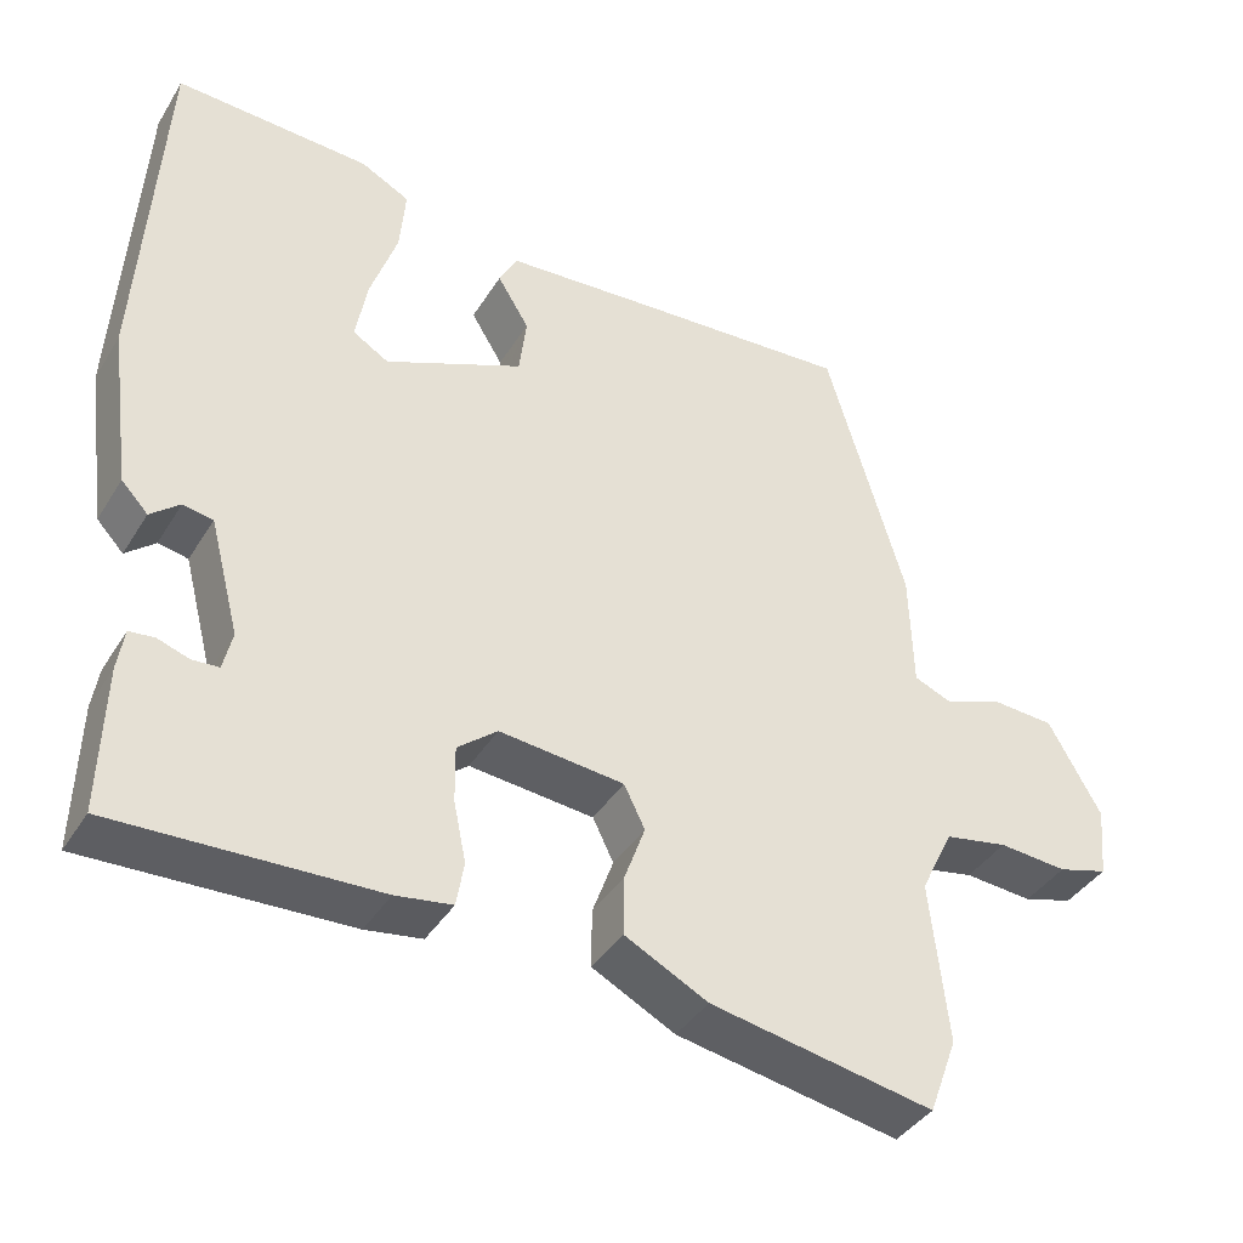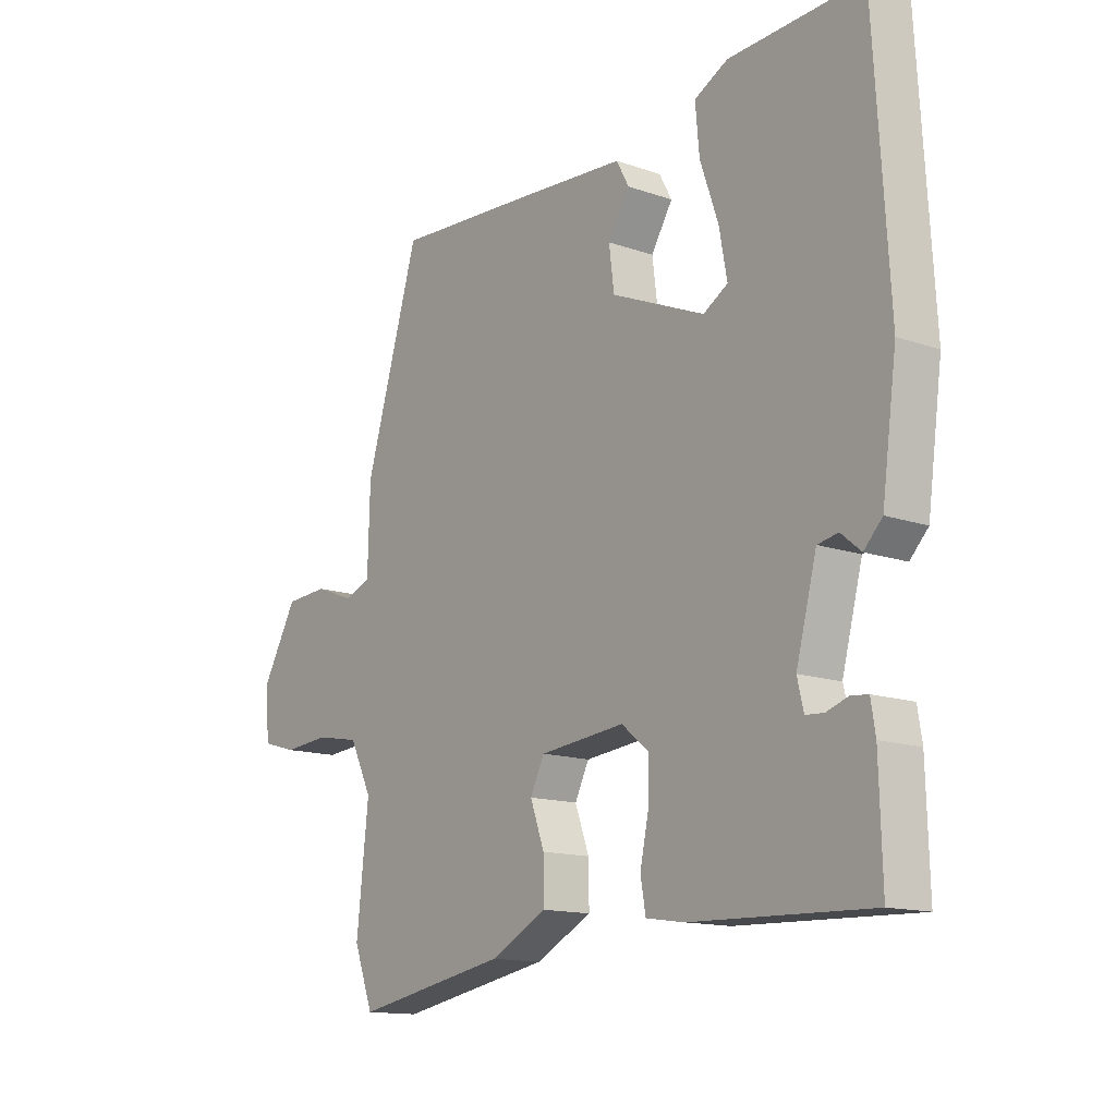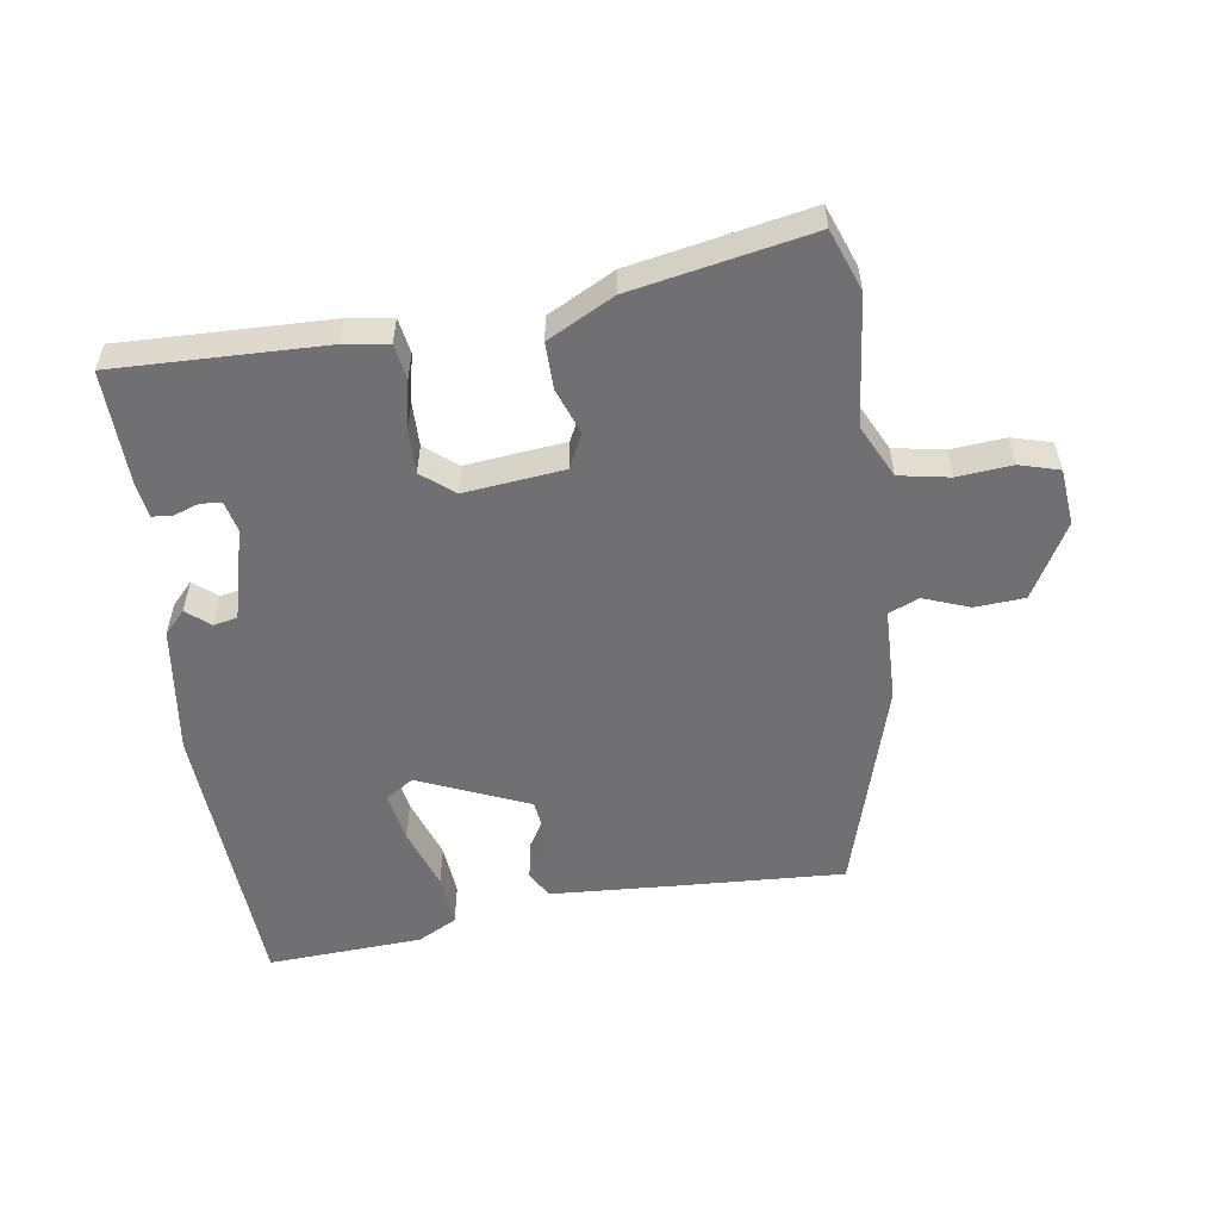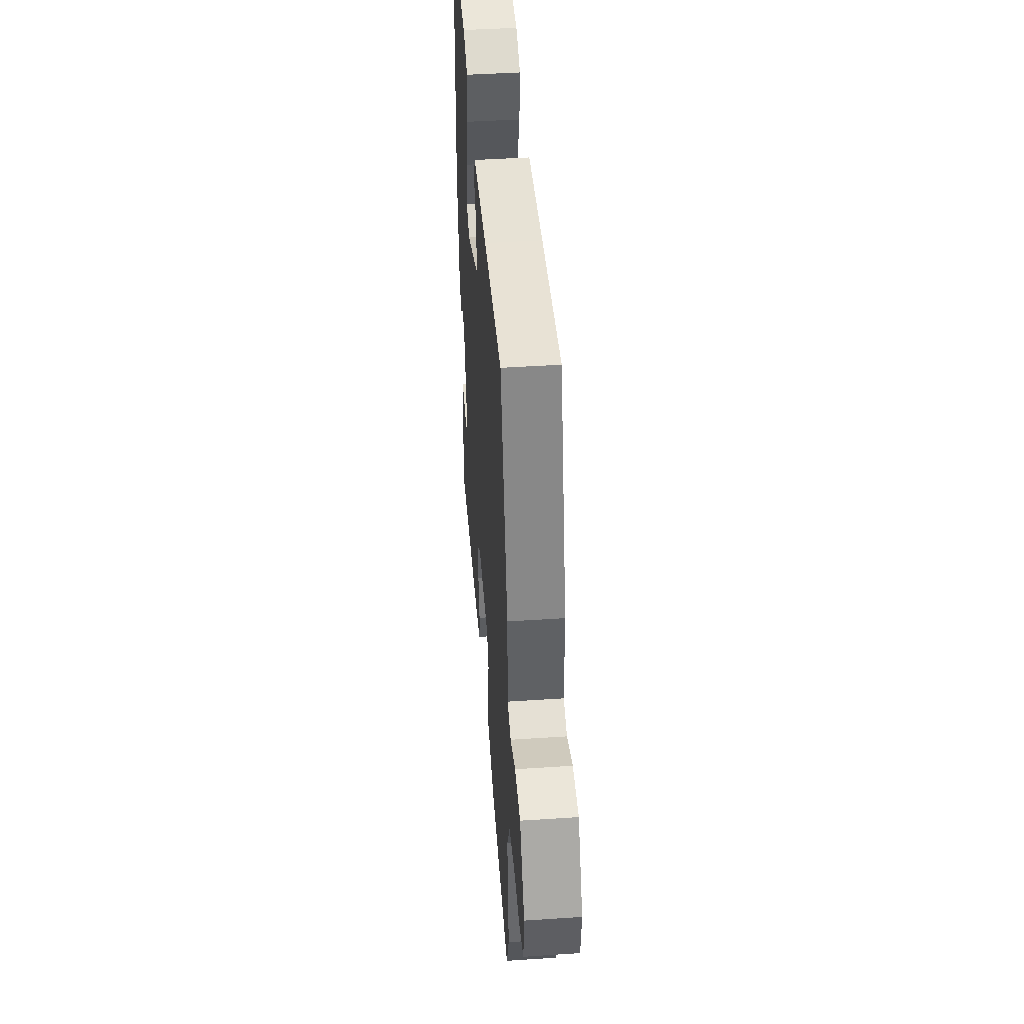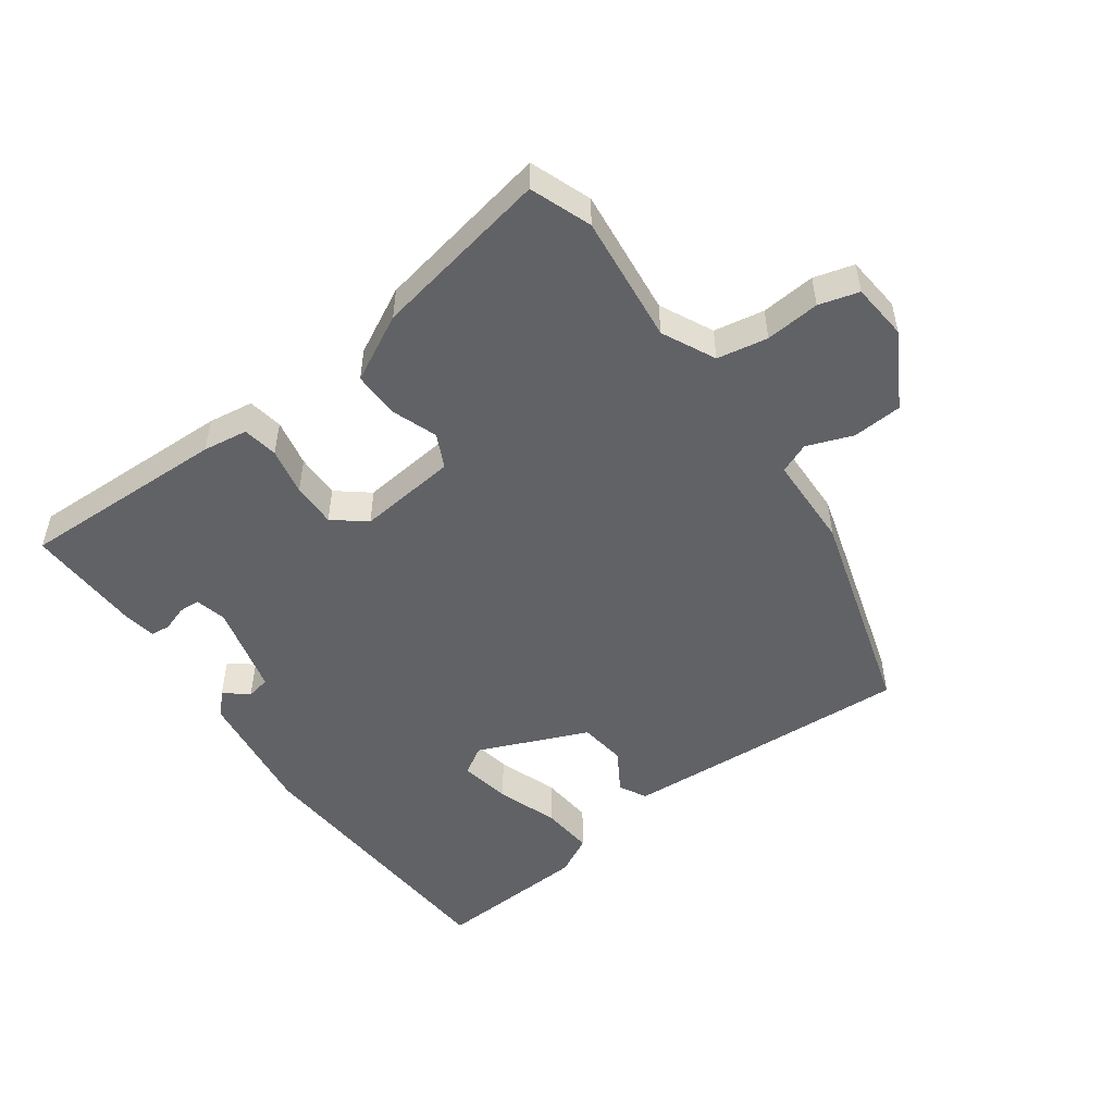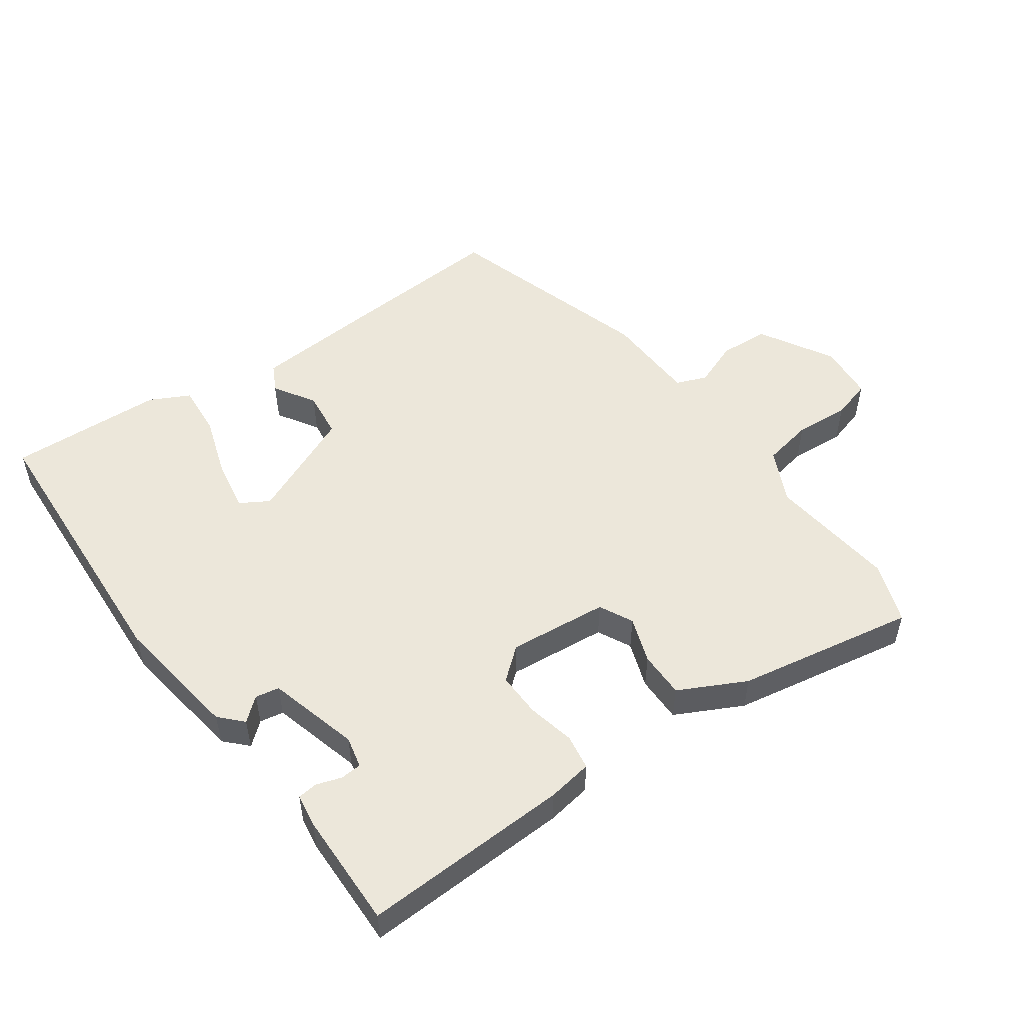
<metadata>
{"format":"obj","ext":"obj","renderer":"f3d","projection":"perspective","resolution":1024,"background":"white","views":[{"elev":-39.3,"azim":151.3,"up":"+Z"},{"elev":-13.7,"azim":51.8,"up":"+Z"},{"elev":-55.0,"azim":-171.5,"up":"+Y"},{"elev":44.0,"azim":-94.5,"up":"+Z"},{"elev":-50.7,"azim":-144.1,"up":"+Y"},{"elev":52.2,"azim":143.9,"up":"+Y"}]}
</metadata>
<code>
v -0.482 0.07 -0.549
v -0.516 0.07 -0.457
v -0.495 0.07 -0.263
v -0.534 0.07 -0.183
v -0.61 0.07 -0.169
v -0.692 0.07 -0.176
v -0.752 0.07 -0.159
v -0.76 0.07 -0.074
v -0.697 0.07 0.038
v -0.622 0.07 0.043
v -0.553 0.07 0.017
v -0.507 0.07 0.036
v -0.503 0.07 0.177
v -0.408 0.07 0.497
v -0.157 0.07 0.483
v 0.033 0.07 0.471
v 0.055 0.07 0.43
v 0.017 0.07 0.368
v 0.026 0.07 0.297
v 0.191 0.07 0.227
v 0.234 0.07 0.253
v 0.22 0.07 0.33
v 0.188 0.07 0.423
v 0.181 0.07 0.502
v 0.24 0.07 0.533
v 0.474 0.07 0.546
v 0.5 0.07 0.117
v 0.474 0.07 -0.076
v 0.442 0.07 -0.11
v 0.407 0.07 -0.081
v 0.371 0.07 -0.088
v 0.335 0.07 -0.226
v 0.346 0.07 -0.273
v 0.378 0.07 -0.275
v 0.416 0.07 -0.262
v 0.446 0.07 -0.265
v 0.454 0.07 -0.315
v 0.459 0.07 -0.49
v 0.145 0.07 -0.481
v 0.077 0.07 -0.471
v 0.068 0.07 -0.418
v 0.083 0.07 -0.346
v 0.084 0.07 -0.279
v 0.036 0.07 -0.24
v -0.114 0.07 -0.256
v -0.139 0.07 -0.307
v -0.114 0.07 -0.376
v -0.113 0.07 -0.446
v -0.213 0.07 -0.498
v -0.482 0 -0.549
v -0.516 0 -0.457
v -0.495 0 -0.263
v -0.534 0 -0.183
v -0.61 0 -0.169
v -0.692 0 -0.176
v -0.752 0 -0.159
v -0.76 0 -0.074
v -0.697 0 0.038
v -0.622 0 0.043
v -0.553 0 0.017
v -0.507 0 0.036
v -0.503 0 0.177
v -0.408 0 0.497
v -0.157 0 0.483
v 0.033 0 0.471
v 0.055 0 0.43
v 0.017 0 0.368
v 0.026 0 0.297
v 0.191 0 0.227
v 0.234 0 0.253
v 0.22 0 0.33
v 0.188 0 0.423
v 0.181 0 0.502
v 0.24 0 0.533
v 0.474 0 0.546
v 0.5 0 0.117
v 0.474 0 -0.076
v 0.442 0 -0.11
v 0.407 0 -0.081
v 0.371 0 -0.088
v 0.335 0 -0.226
v 0.346 0 -0.273
v 0.378 0 -0.275
v 0.416 0 -0.262
v 0.446 0 -0.265
v 0.454 0 -0.315
v 0.459 0 -0.49
v 0.145 0 -0.481
v 0.077 0 -0.471
v 0.068 0 -0.418
v 0.083 0 -0.346
v 0.084 0 -0.279
v 0.036 0 -0.24
v -0.114 0 -0.256
v -0.139 0 -0.307
v -0.114 0 -0.376
v -0.113 0 -0.446
v -0.213 0 -0.498
f 46 47 48 49
f 46 49 1 2
f 45 46 2 3
f 44 45 3 4
f 39 40 41 42
f 39 42 43
f 38 39 43
f 37 38 43 44
f 34 35 36 37
f 33 34 37
f 27 28 29 30
f 27 30 31
f 26 27 31
f 25 26 31 32
f 22 23 24 25
f 21 22 25 32
f 15 16 17 18
f 15 18 19
f 12 13 14 15
f 12 15 19
f 8 9 10 11
f 8 11 12
f 5 6 7 8
f 44 4 5 8
f 33 37 44 8
f 20 21 32
f 12 19 20 32
f 8 12 32 33
f 98 97 96 95
f 51 50 98 95
f 52 51 95 94
f 53 52 94 93
f 91 90 89 88
f 92 91 88
f 92 88 87
f 93 92 87 86
f 86 85 84 83
f 86 83 82
f 79 78 77 76
f 80 79 76
f 80 76 75
f 81 80 75 74
f 74 73 72 71
f 81 74 71 70
f 67 66 65 64
f 68 67 64
f 64 63 62 61
f 68 64 61
f 60 59 58 57
f 61 60 57
f 57 56 55 54
f 57 54 53 93
f 57 93 86 82
f 81 70 69
f 81 69 68 61
f 82 81 61 57
f 1 50 51 2
f 2 51 52 3
f 3 52 53 4
f 4 53 54 5
f 5 54 55 6
f 6 55 56 7
f 7 56 57 8
f 8 57 58 9
f 9 58 59 10
f 10 59 60 11
f 11 60 61 12
f 12 61 62 13
f 13 62 63 14
f 14 63 64 15
f 15 64 65 16
f 16 65 66 17
f 17 66 67 18
f 18 67 68 19
f 19 68 69 20
f 20 69 70 21
f 21 70 71 22
f 22 71 72 23
f 23 72 73 24
f 24 73 74 25
f 25 74 75 26
f 26 75 76 27
f 27 76 77 28
f 28 77 78 29
f 29 78 79 30
f 30 79 80 31
f 31 80 81 32
f 32 81 82 33
f 33 82 83 34
f 34 83 84 35
f 35 84 85 36
f 36 85 86 37
f 37 86 87 38
f 38 87 88 39
f 39 88 89 40
f 40 89 90 41
f 41 90 91 42
f 42 91 92 43
f 43 92 93 44
f 44 93 94 45
f 45 94 95 46
f 46 95 96 47
f 47 96 97 48
f 48 97 98 49
f 49 98 50 1

</code>
